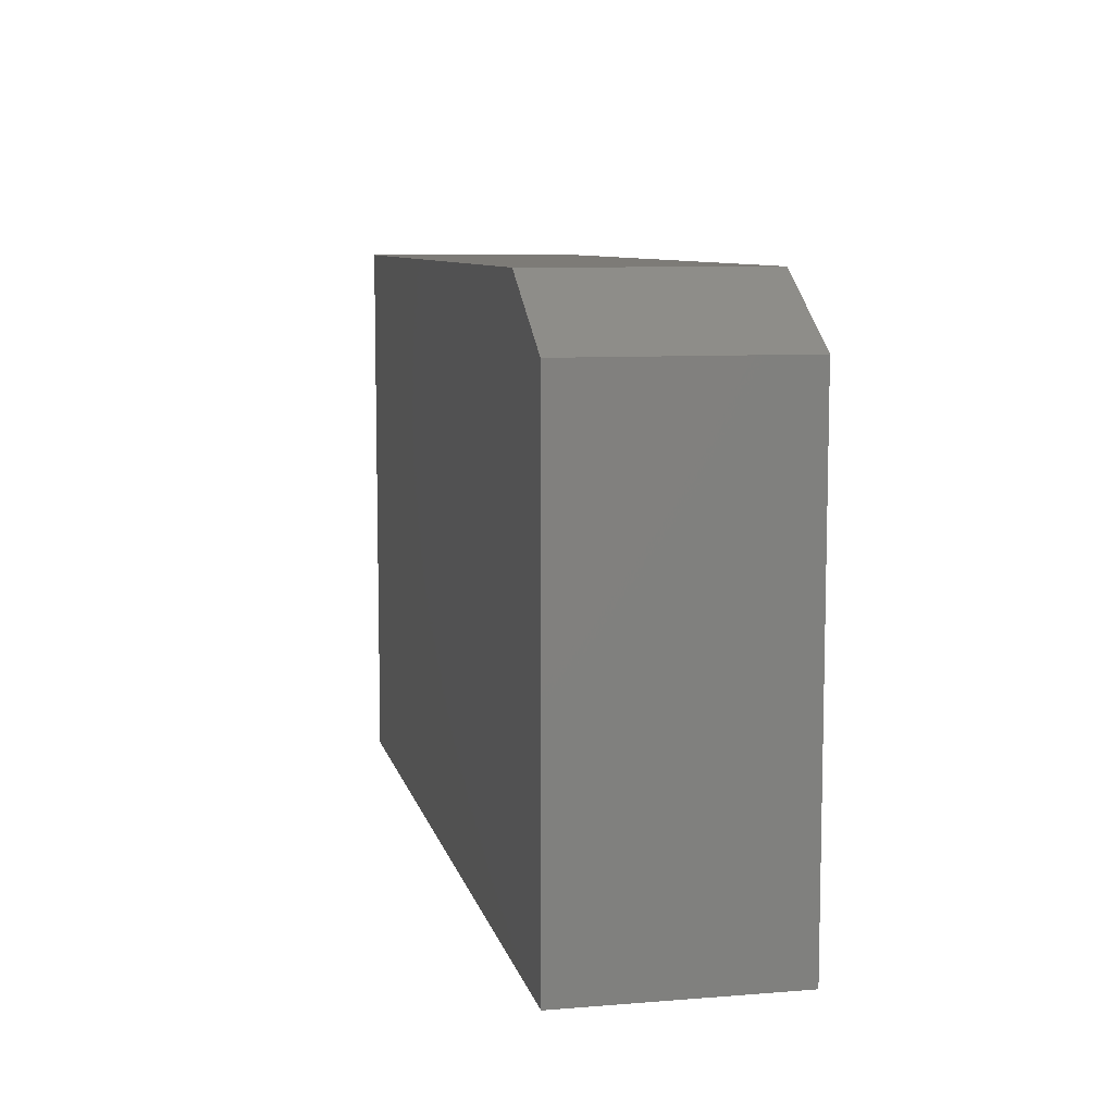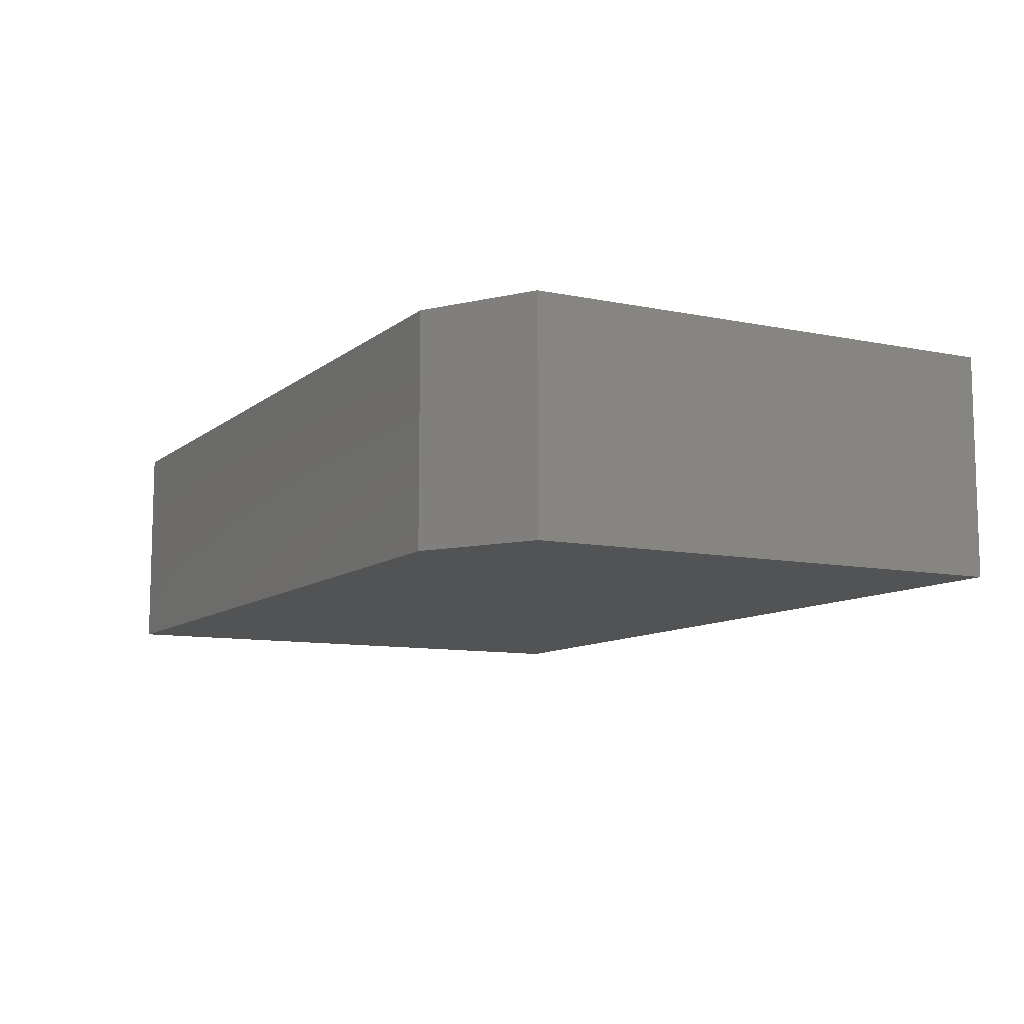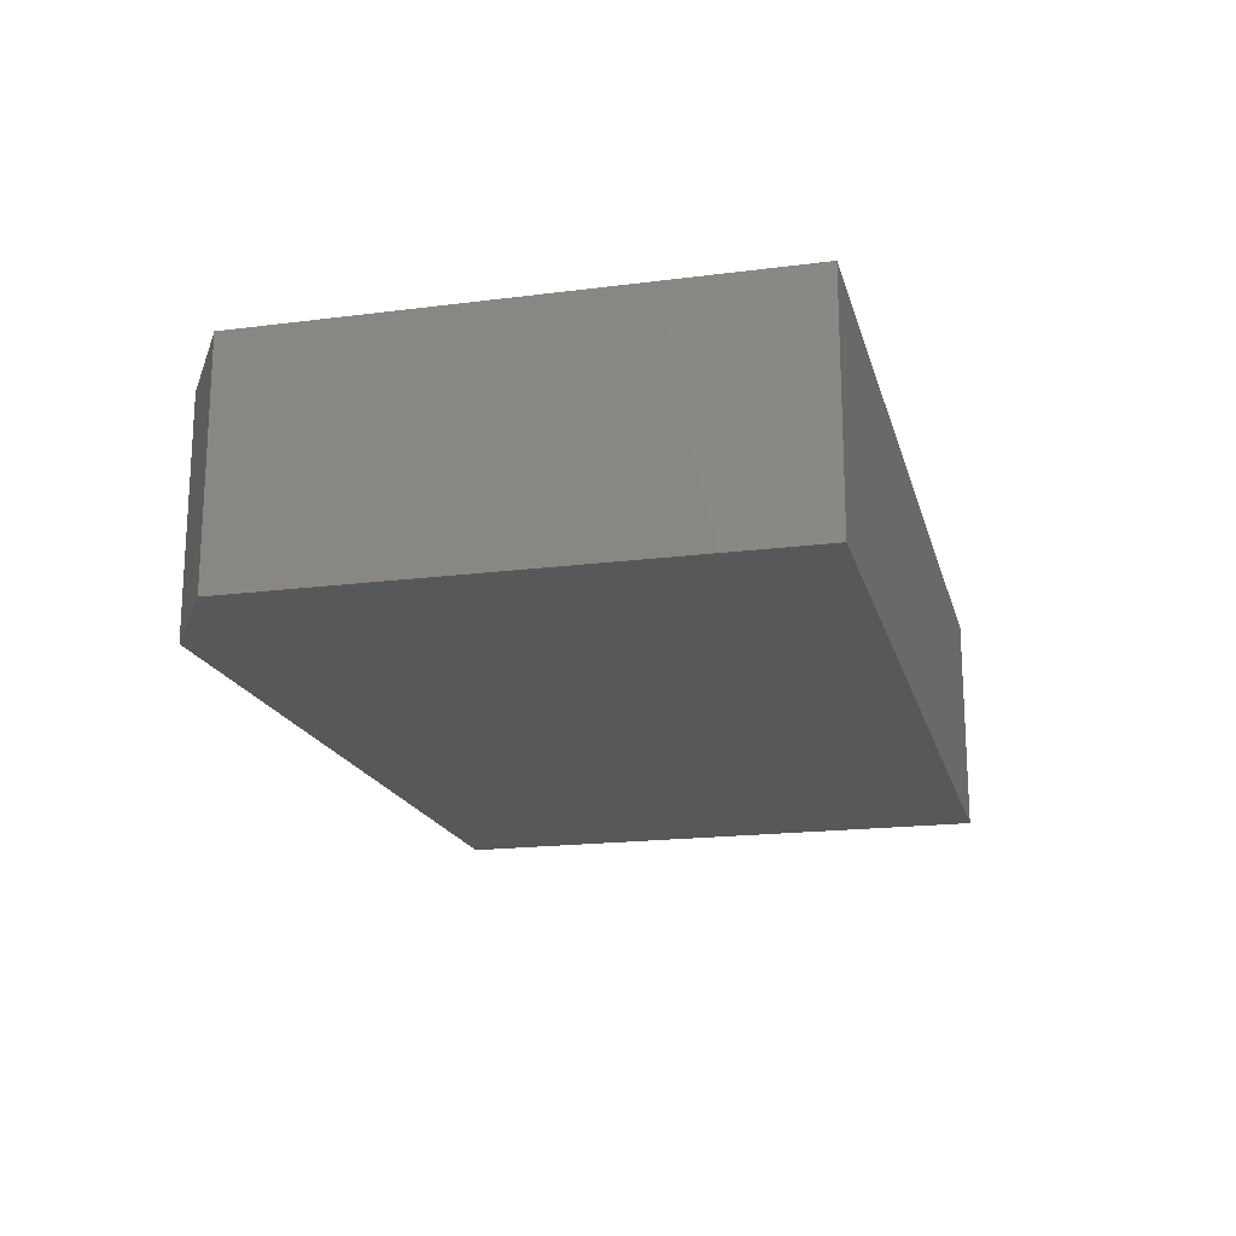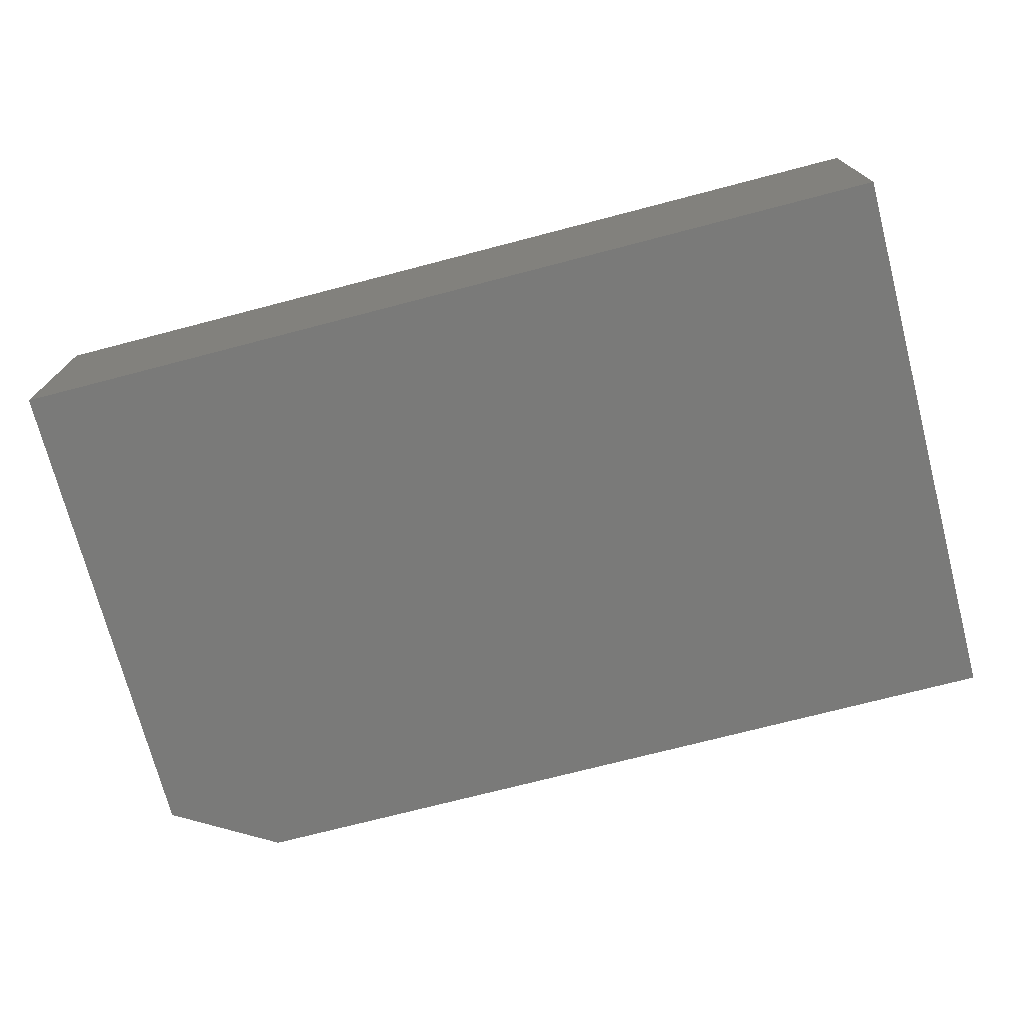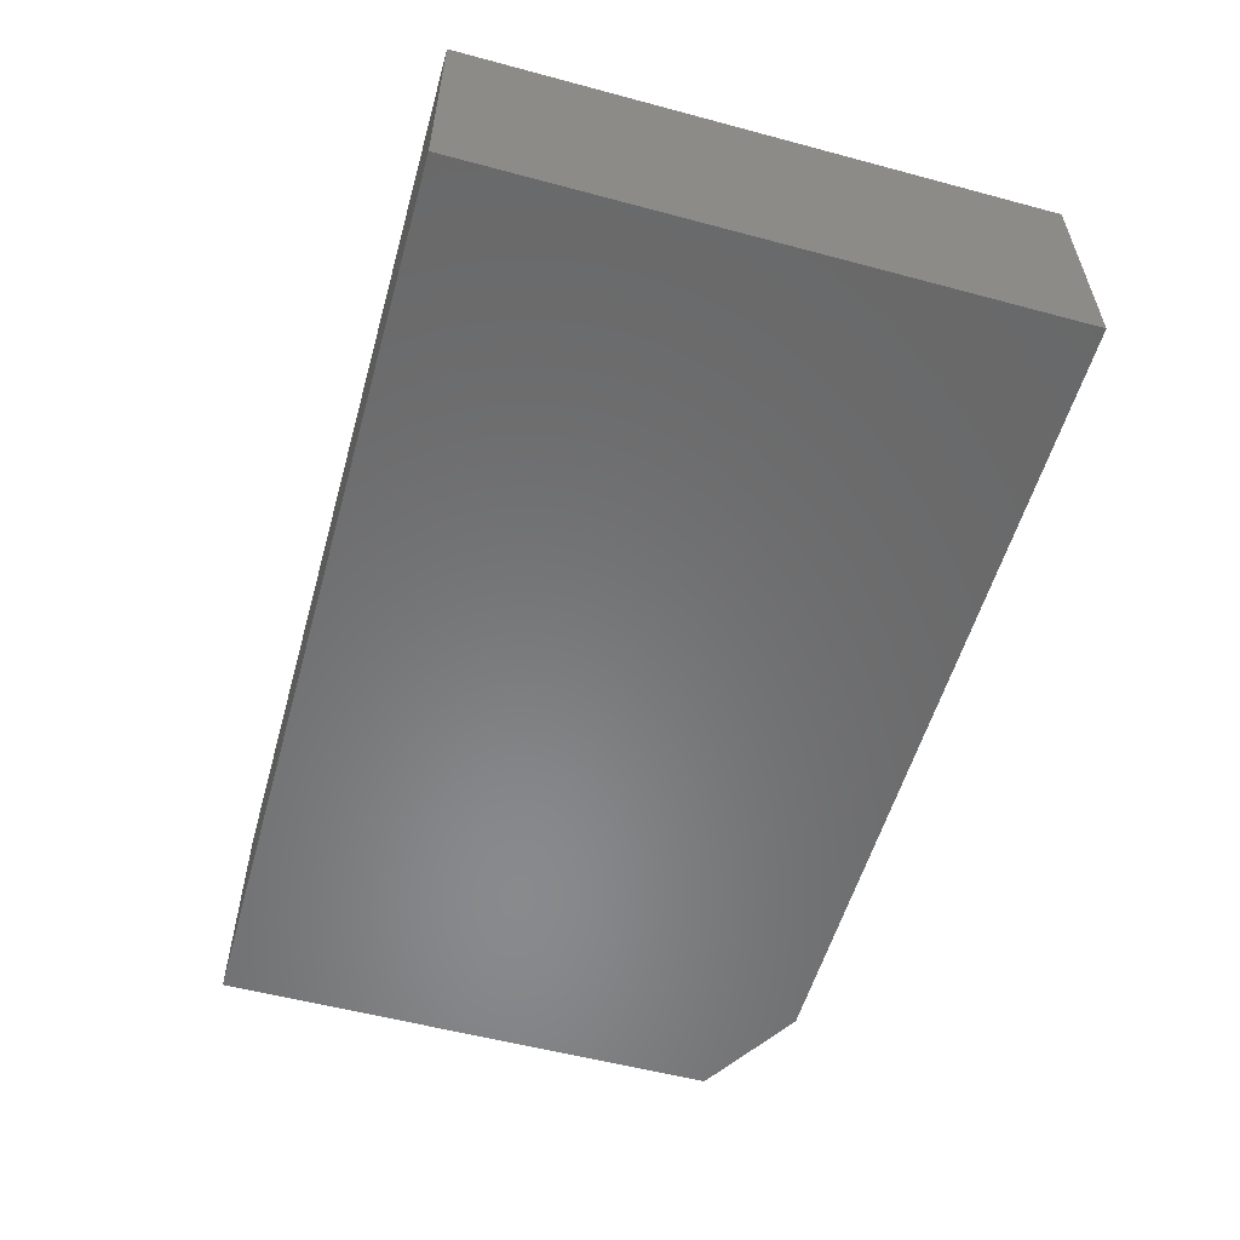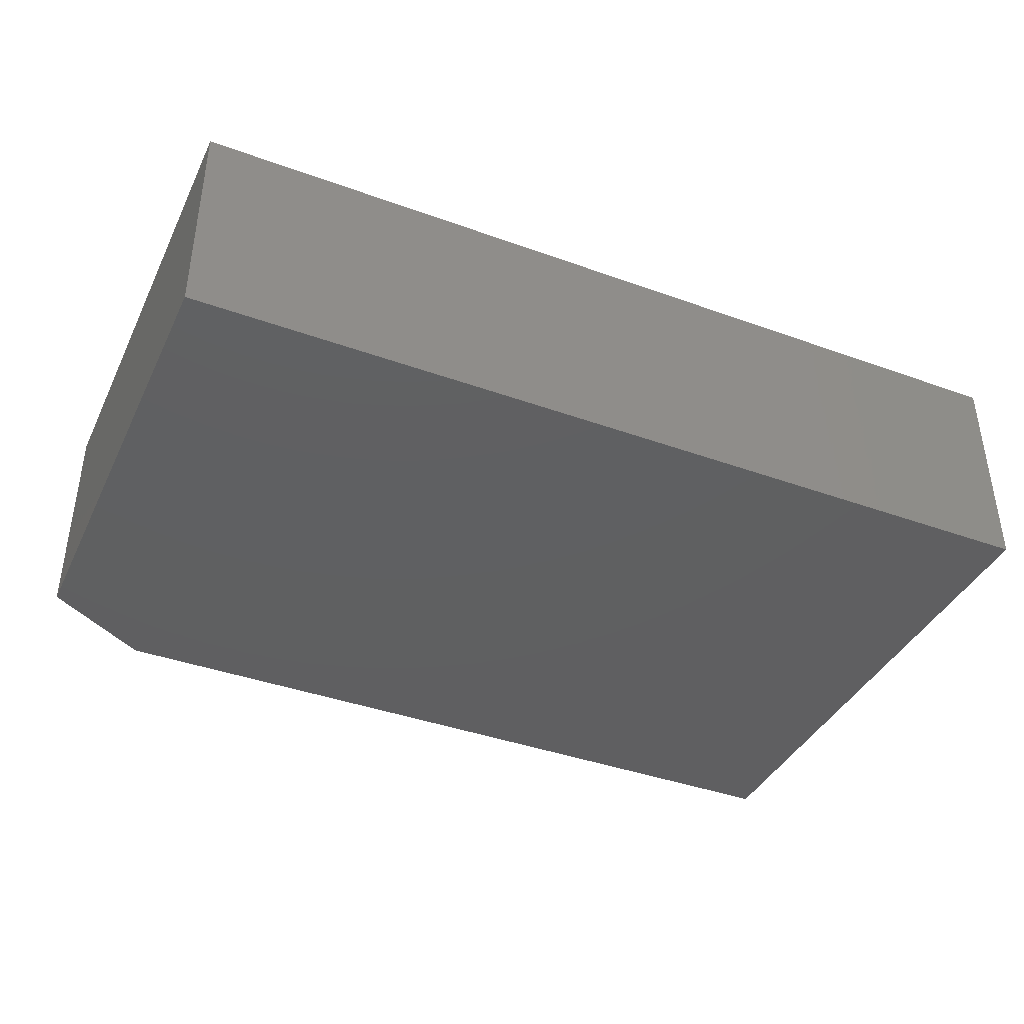
<metadata>
{"format":"stl","ext":"stl","renderer":"f3d","projection":"perspective","resolution":1024,"background":"white","views":[{"elev":8.5,"azim":-102.3,"up":"+Y"},{"elev":-9.8,"azim":-118.1,"up":"+Z"},{"elev":-18.3,"azim":-76.0,"up":"+Z"},{"elev":-73.0,"azim":14.6,"up":"+Z"},{"elev":-55.7,"azim":74.3,"up":"+Z"},{"elev":-39.8,"azim":-24.1,"up":"+Z"}]}
</metadata>
<code>
# stl→obj: 10 verts, 16 faces
v 0.002056 0.002056 0.1641
v 0.6708 0.002056 0.1641
v 0.002056 0.3688 0.1641
v 0.6708 0.4156 0.1641
v 0.08018 0.4156 0.1641
v 0.08018 0.4156 0
v 0.6708 0.4156 0
v 0.002056 0.3688 0
v 0.6708 0.002056 0
v 0.002056 0.002056 0
f 1 2 3
f 3 2 4
f 3 4 5
f 6 7 8
f 8 7 9
f 8 9 10
f 3 8 1
f 1 8 10
f 4 7 5
f 5 7 6
f 5 6 3
f 3 6 8
f 2 9 4
f 4 9 7
f 1 10 2
f 2 10 9

</code>
